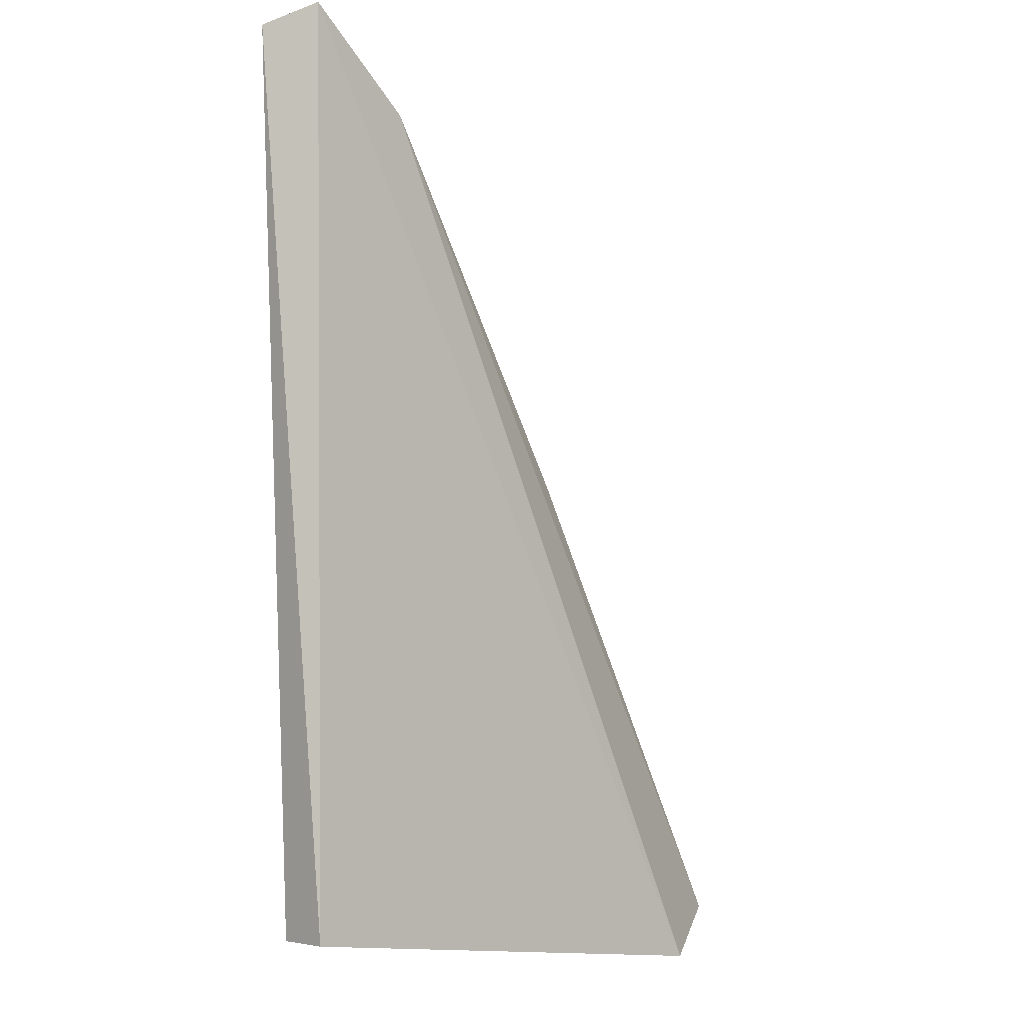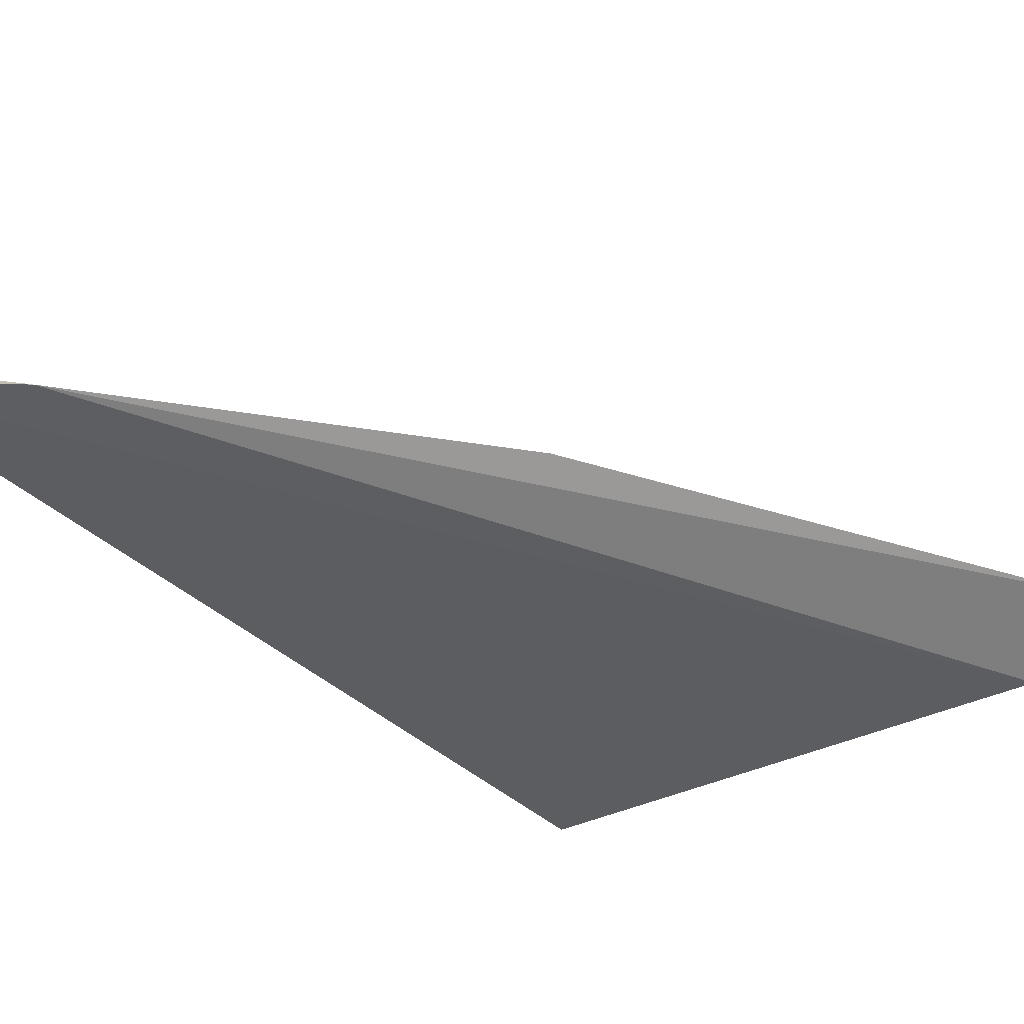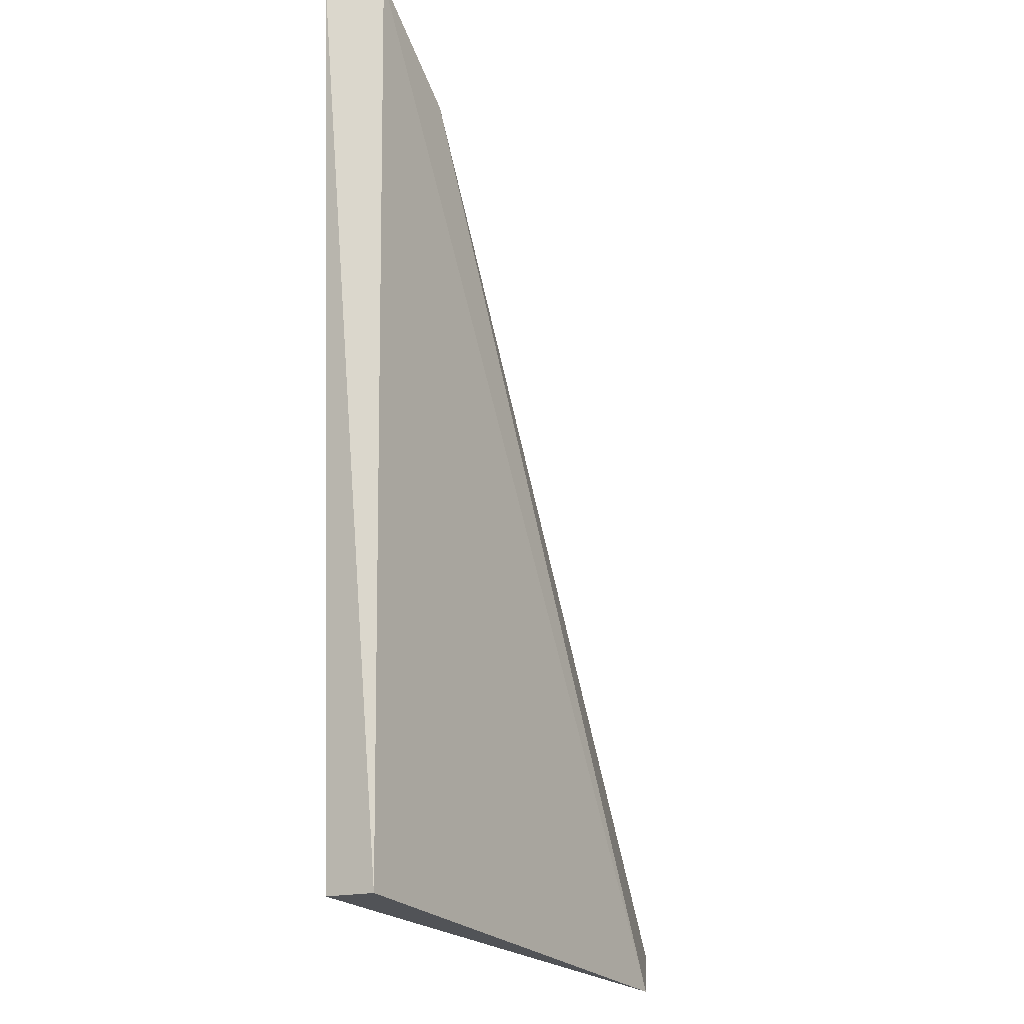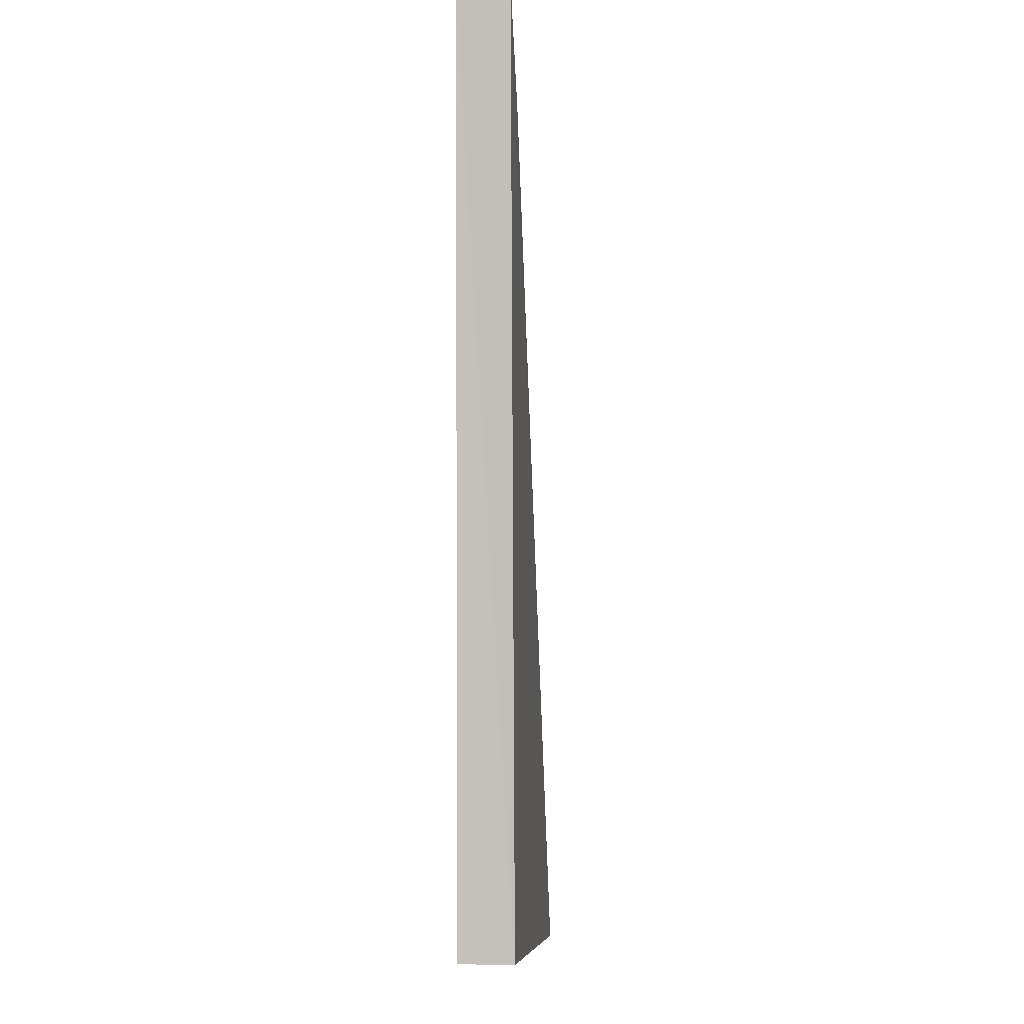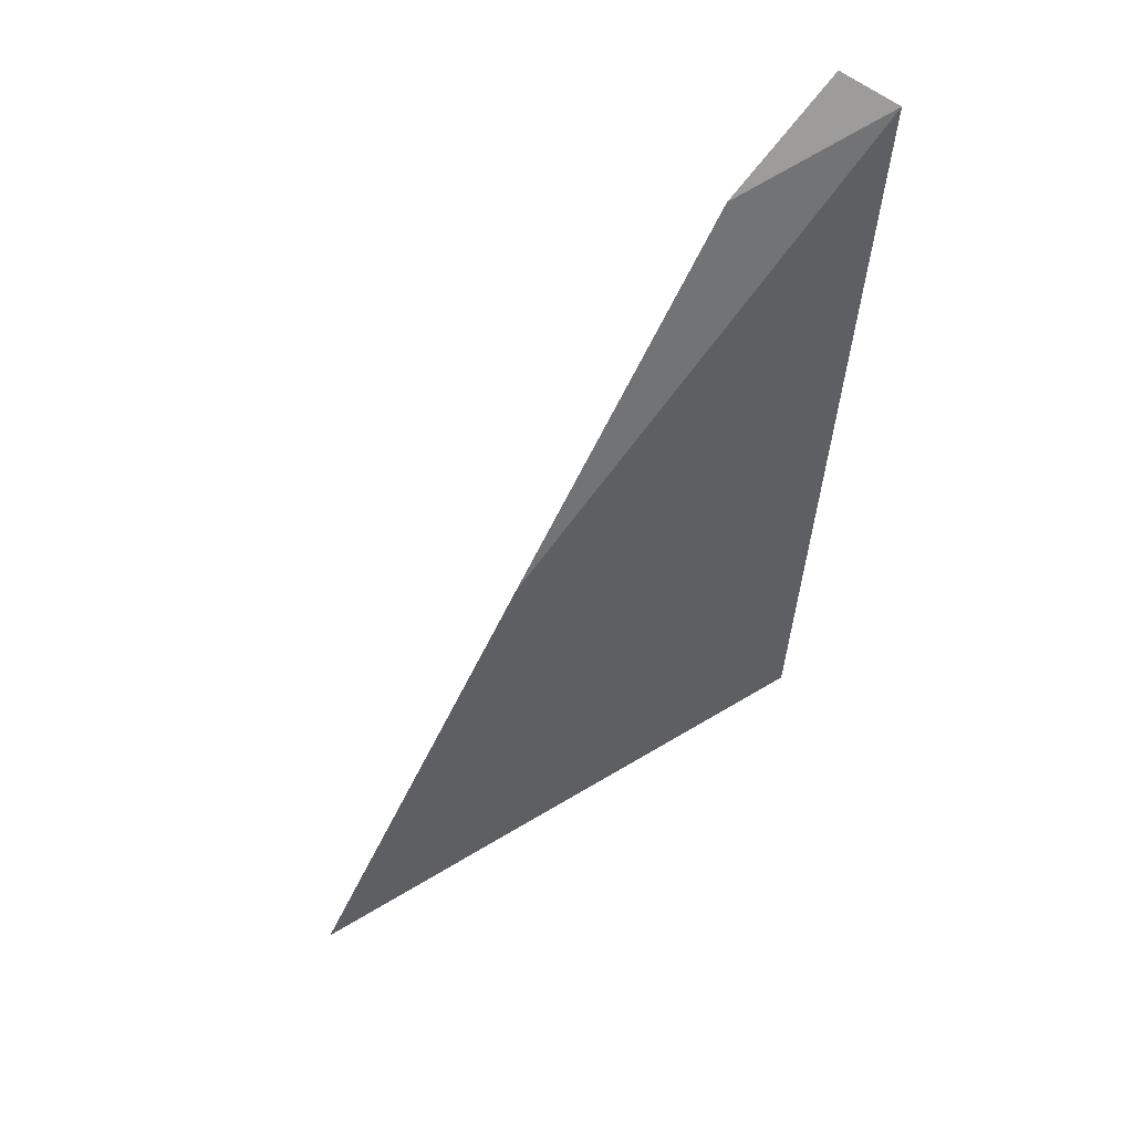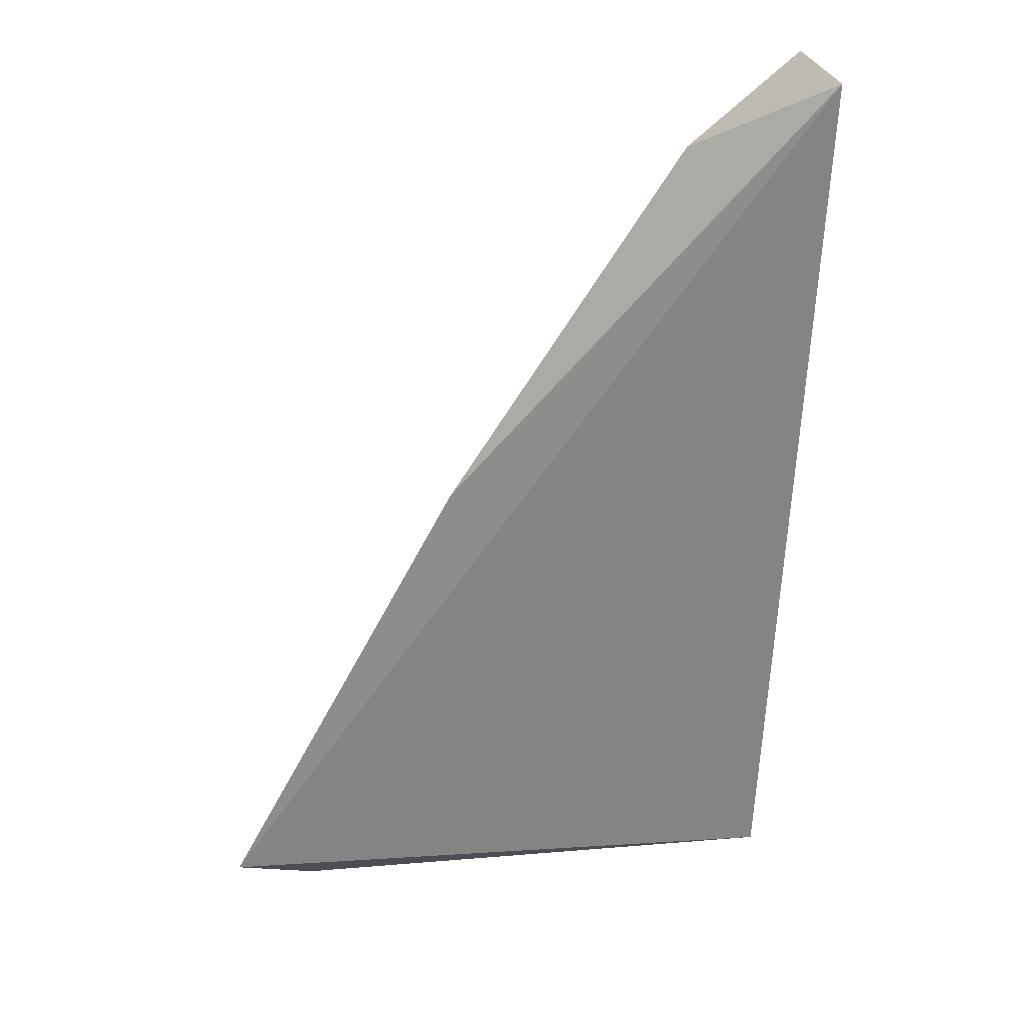
<metadata>
{"format":"obj","ext":"obj","renderer":"f3d","projection":"perspective","resolution":1024,"background":"white","views":[{"elev":-4.0,"azim":136.7,"up":"+Y"},{"elev":-36.4,"azim":-141.6,"up":"+Z"},{"elev":-16.6,"azim":122.0,"up":"+Y"},{"elev":-1.9,"azim":95.0,"up":"+Y"},{"elev":57.0,"azim":-32.9,"up":"+Y"},{"elev":29.0,"azim":-4.7,"up":"+Y"}]}
</metadata>
<code>
v -0.2822 0.3101 0.001328
v -0.2821 0.3101 -0.001328
v -0.2802 0.3544 0.001209
v -0.2818 0.3553 -0.001158
v -0.3114 0.3094 0.0009244
v -0.3074 0.3072 -0.001198
v -0.299 0.3327 0.0006888
v -0.2871 0.3507 -0.001019
f 1 2 3
f 3 2 4
f 5 1 3
f 6 2 1
f 6 1 5
f 6 4 2
f 7 5 3
f 8 7 3
f 8 3 4
f 8 4 6
f 8 6 5
f 8 5 7

</code>
